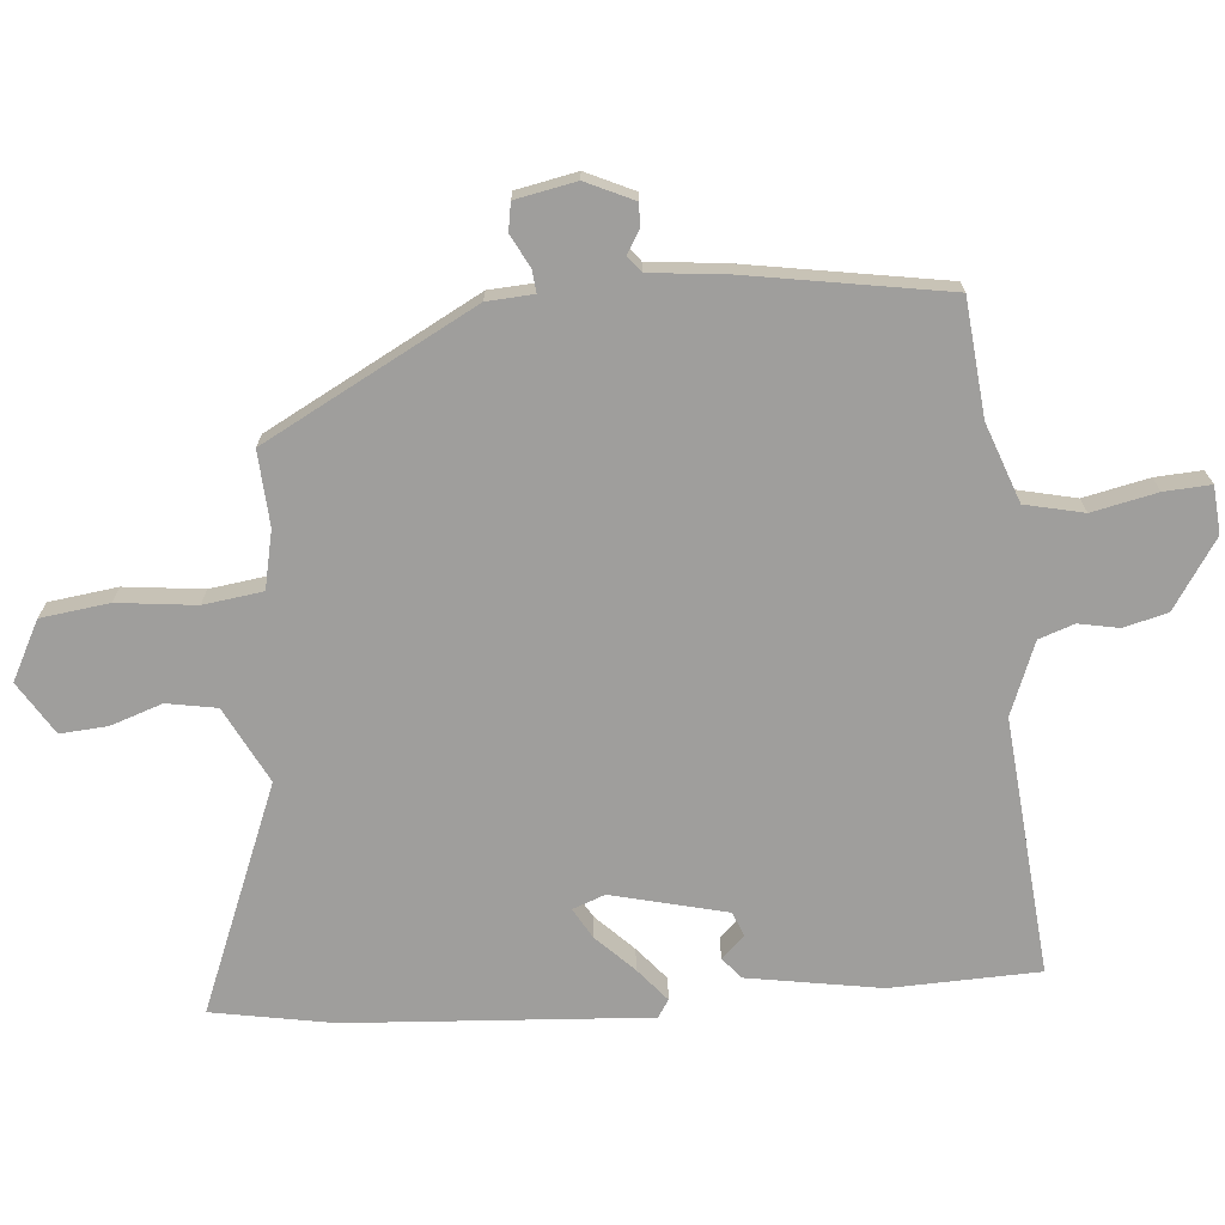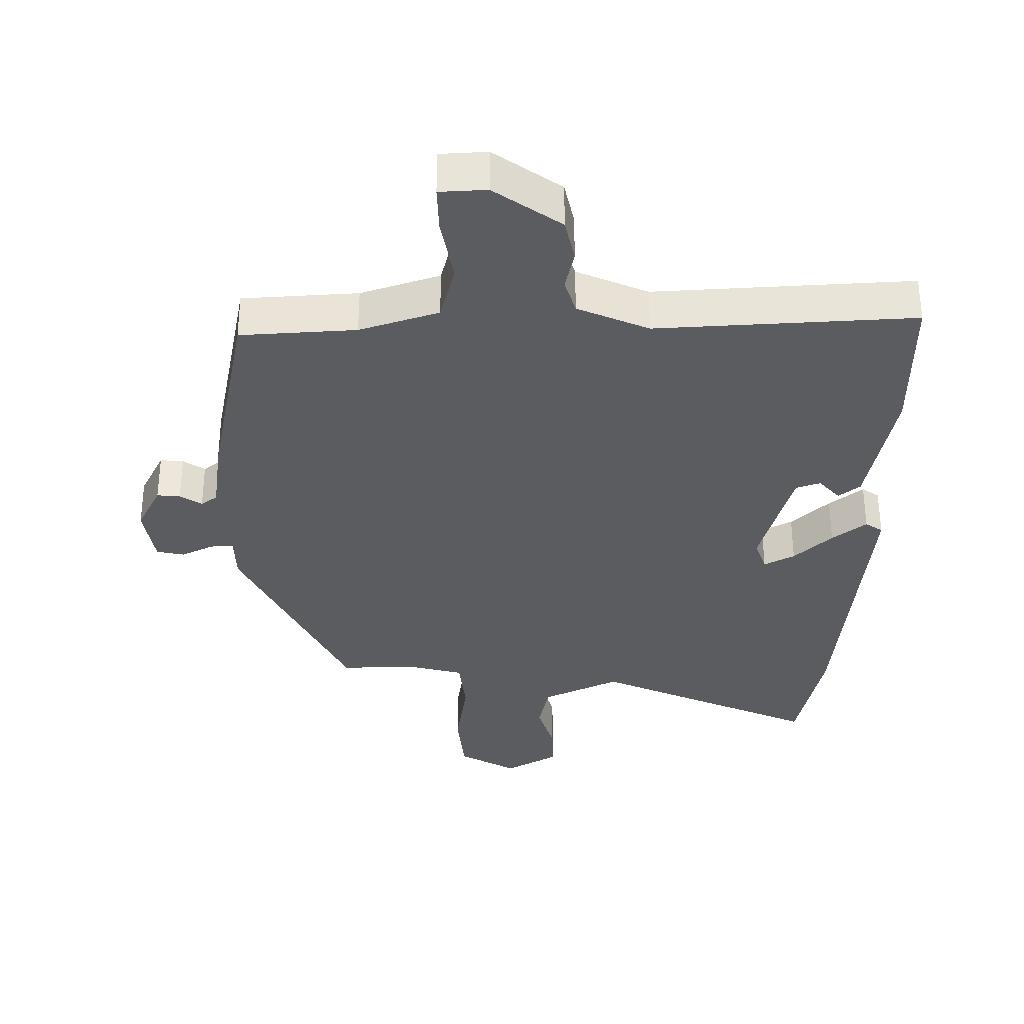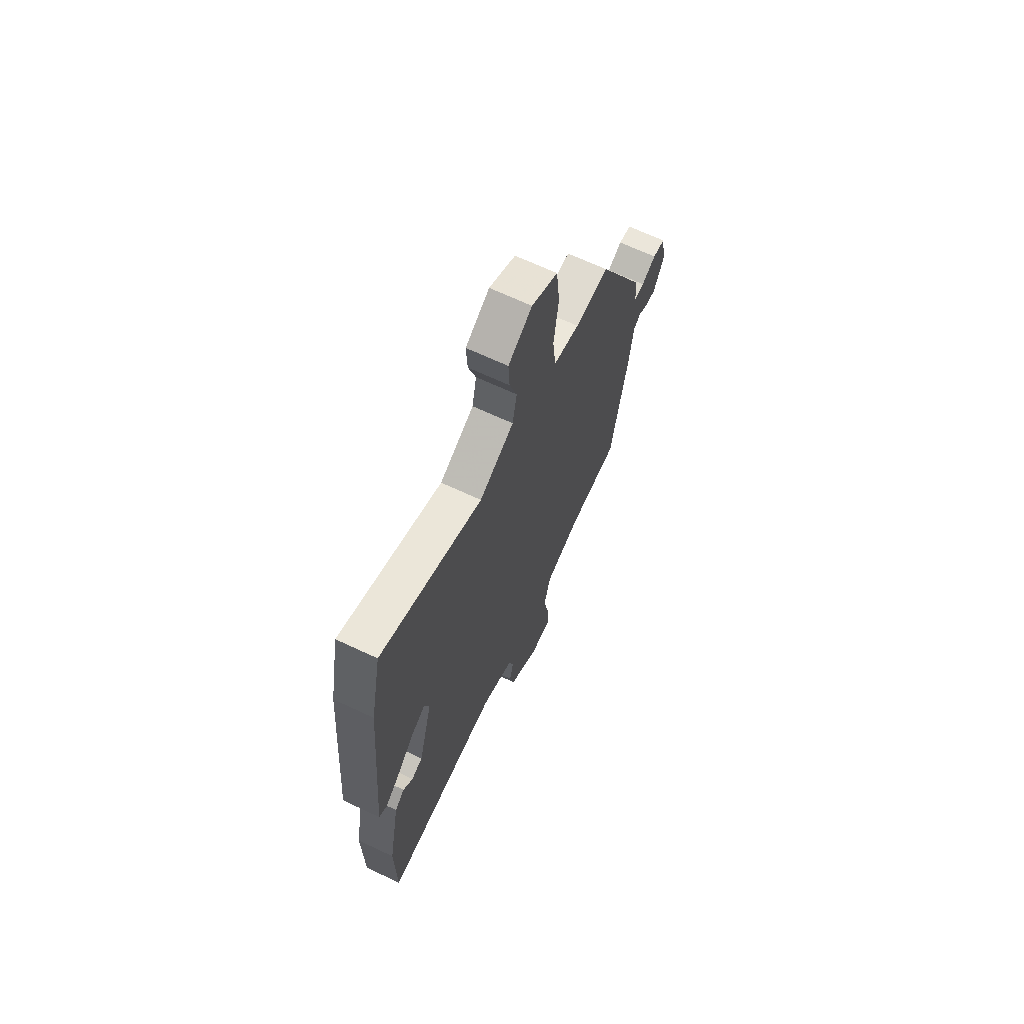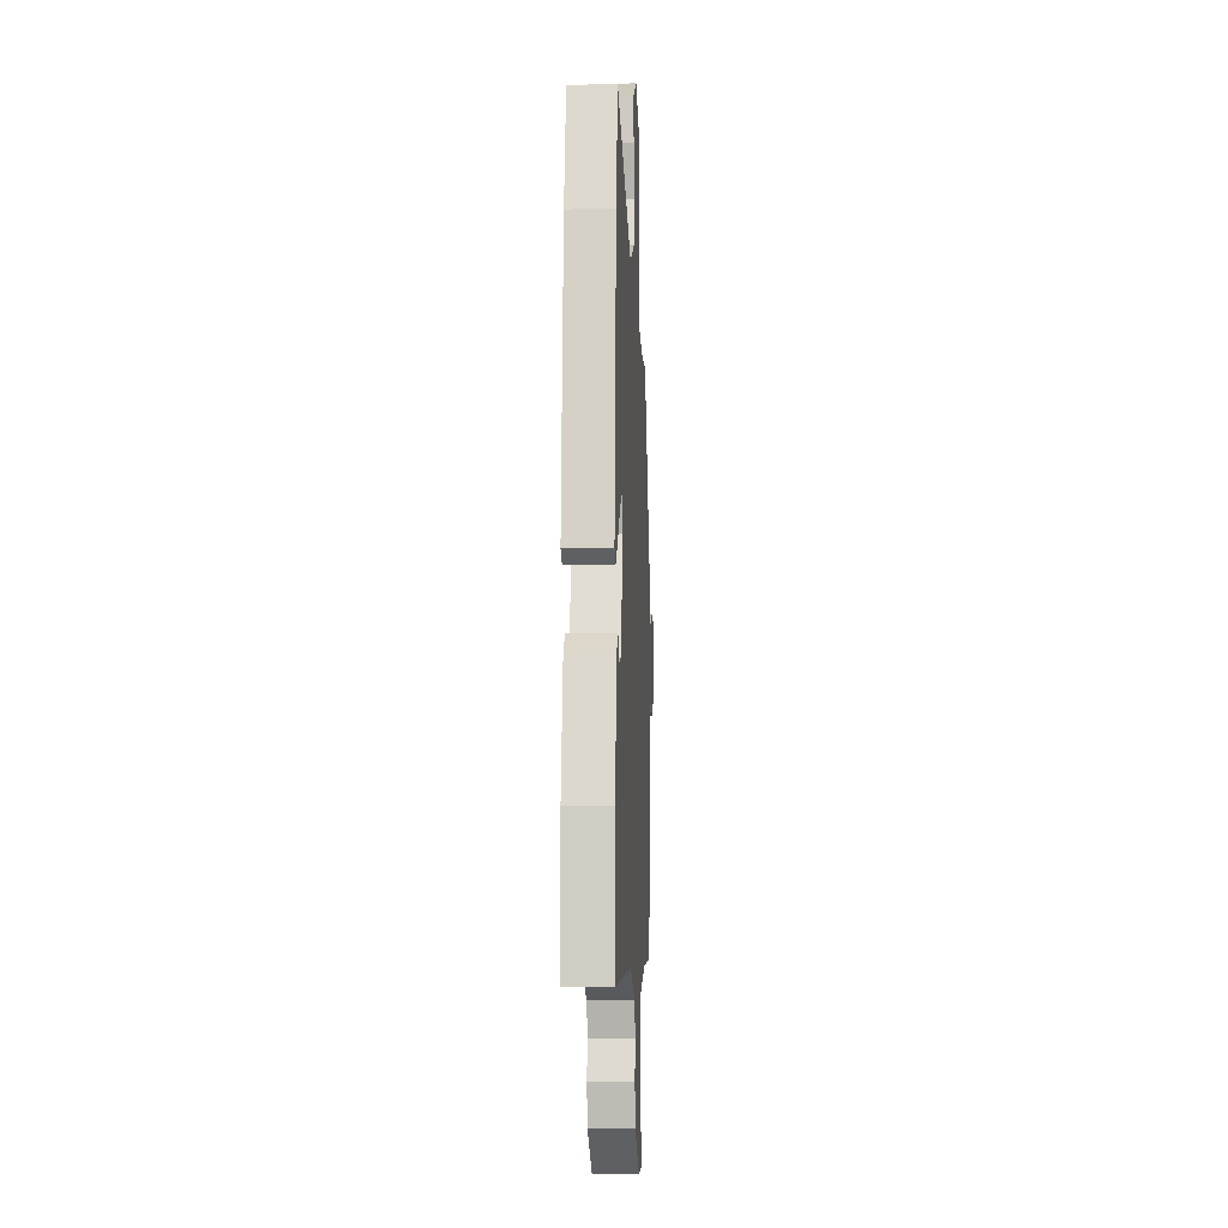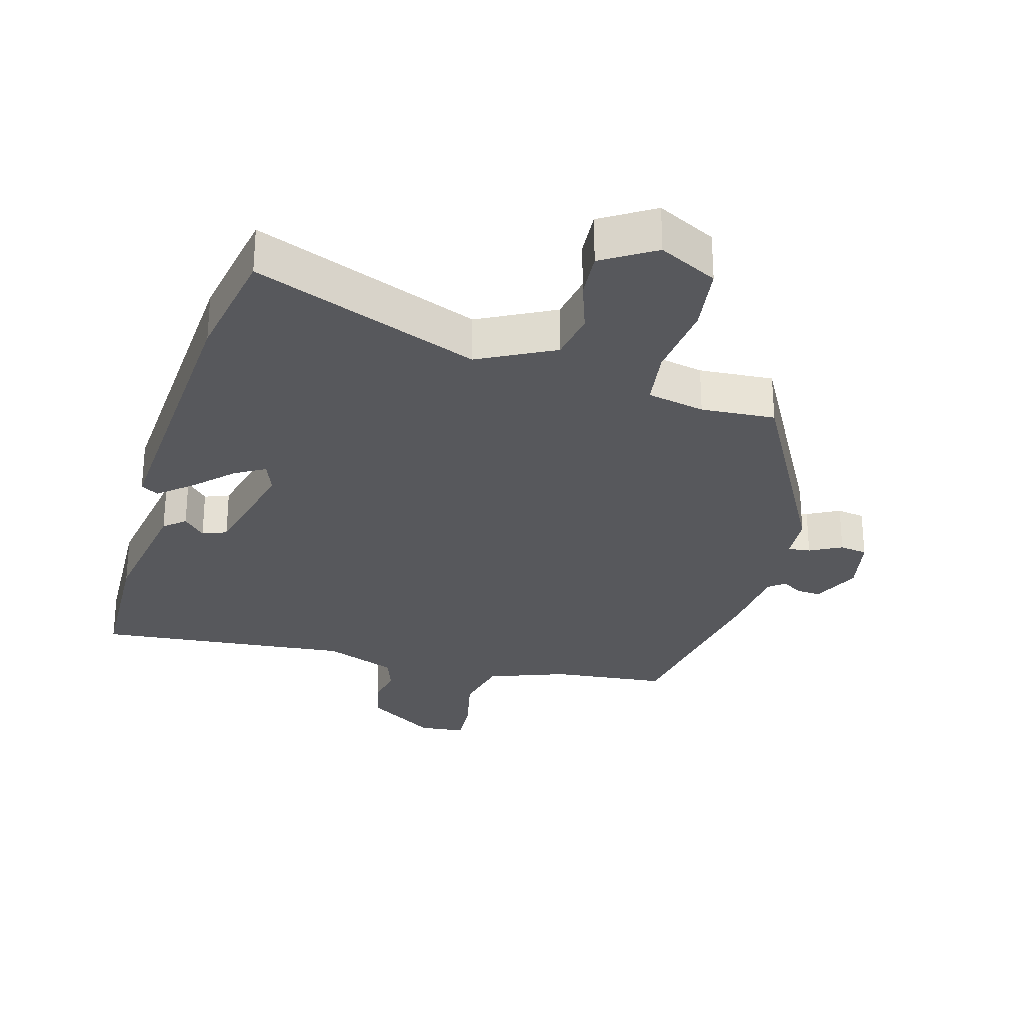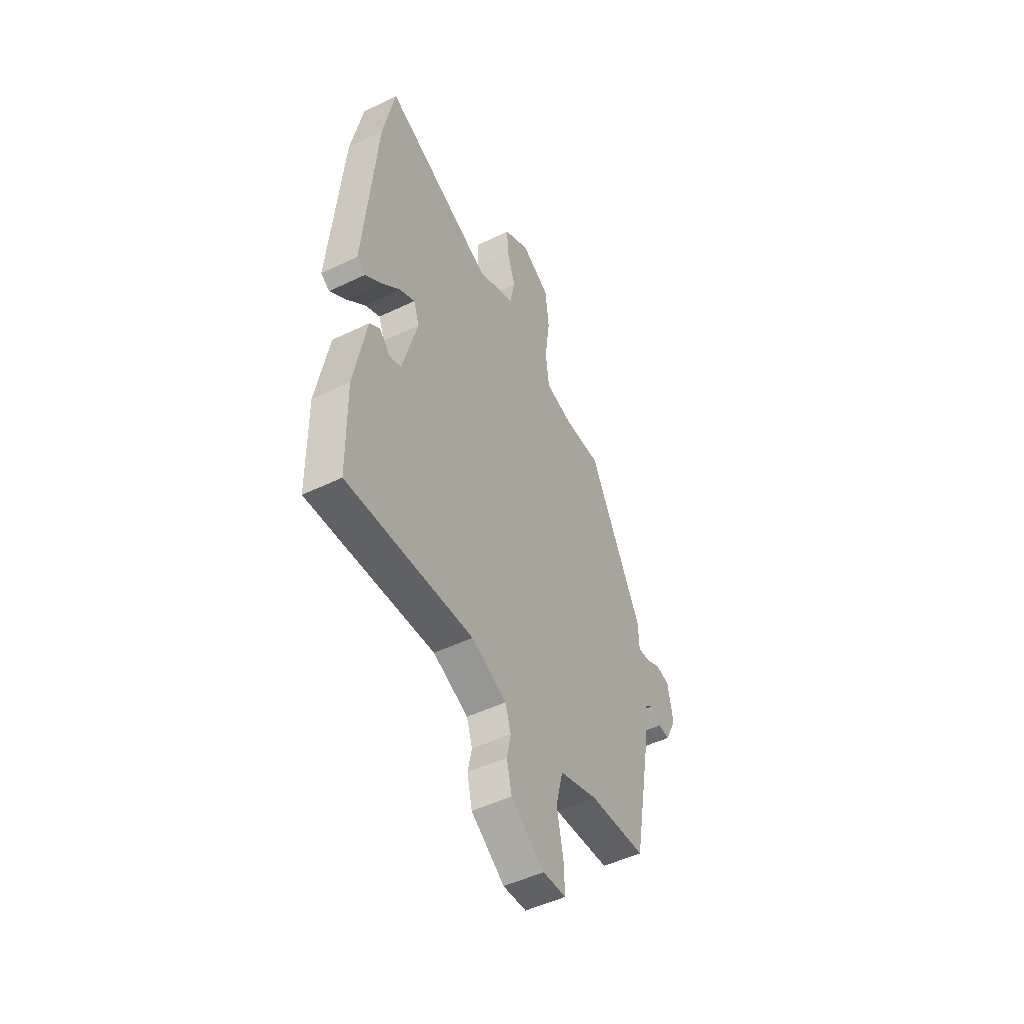
<metadata>
{"format":"obj","ext":"obj","renderer":"f3d","projection":"perspective","resolution":1024,"background":"white","views":[{"elev":-71.0,"azim":95.9,"up":"+Y"},{"elev":-34.1,"azim":179.5,"up":"+Y"},{"elev":67.5,"azim":-64.8,"up":"+Z"},{"elev":-8.3,"azim":-86.8,"up":"+Z"},{"elev":-28.5,"azim":-14.5,"up":"+Y"},{"elev":-49.8,"azim":-62.0,"up":"+Z"}]}
</metadata>
<code>
v 0.479 0.07 -0.505
v 0.3 0.07 -0.519
v 0.178 0.07 -0.561
v 0.156 0.07 -0.651
v 0.176 0.07 -0.752
v 0.179 0.07 -0.824
v 0.106 0.07 -0.829
v 0.001 0.07 -0.757
v -0.015 0.07 -0.689
v -0.002 0.07 -0.627
v -0.02 0.07 -0.572
v -0.131 0.07 -0.526
v -0.529 0.07 -0.555
v -0.532 0.07 -0.325
v -0.494 0.07 -0.12
v -0.461 0.07 -0.093
v -0.428 0.07 -0.129
v -0.39 0.07 -0.115
v -0.343 0.07 0.062
v -0.361 0.07 0.113
v -0.408 0.07 0.087
v -0.466 0.07 0.031
v -0.518 0.07 -0.011
v -0.545 0.07 0.007
v -0.506 0.07 0.472
v -0.469 0.07 0.658
v -0.122 0.07 0.511
v -0.004 0.07 0.569
v 0.011 0.07 0.646
v -0.015 0.07 0.727
v -0.019 0.07 0.8
v 0.063 0.07 0.849
v 0.153 0.07 0.8
v 0.165 0.07 0.694
v 0.149 0.07 0.573
v 0.16 0.07 0.481
v 0.249 0.07 0.46
v 0.364 0.07 0.465
v 0.533 0.07 0.135
v 0.536 0.07 0.063
v 0.571 0.07 0.066
v 0.621 0.07 0.091
v 0.664 0.07 0.083
v 0.681 0.07 -0.011
v 0.645 0.07 -0.085
v 0.609 0.07 -0.082
v 0.575 0.07 -0.061
v 0.55 0.07 -0.08
v 0.536 0.07 -0.196
v 0.479 0 -0.505
v 0.3 0 -0.519
v 0.178 0 -0.561
v 0.156 0 -0.651
v 0.176 0 -0.752
v 0.179 0 -0.824
v 0.106 0 -0.829
v 0.001 0 -0.757
v -0.015 0 -0.689
v -0.002 0 -0.627
v -0.02 0 -0.572
v -0.131 0 -0.526
v -0.529 0 -0.555
v -0.532 0 -0.325
v -0.494 0 -0.12
v -0.461 0 -0.093
v -0.428 0 -0.129
v -0.39 0 -0.115
v -0.343 0 0.062
v -0.361 0 0.113
v -0.408 0 0.087
v -0.466 0 0.031
v -0.518 0 -0.011
v -0.545 0 0.007
v -0.506 0 0.472
v -0.469 0 0.658
v -0.122 0 0.511
v -0.004 0 0.569
v 0.011 0 0.646
v -0.015 0 0.727
v -0.019 0 0.8
v 0.063 0 0.849
v 0.153 0 0.8
v 0.165 0 0.694
v 0.149 0 0.573
v 0.16 0 0.481
v 0.249 0 0.46
v 0.364 0 0.465
v 0.533 0 0.135
v 0.536 0 0.063
v 0.571 0 0.066
v 0.621 0 0.091
v 0.664 0 0.083
v 0.681 0 -0.011
v 0.645 0 -0.085
v 0.609 0 -0.082
v 0.575 0 -0.061
v 0.55 0 -0.08
v 0.536 0 -0.196
f 48 49 1 2
f 44 45 46 47
f 42 43 44 47
f 41 42 47 48
f 40 41 48 2
f 37 38 39 40
f 36 37 40 2
f 32 33 34 35
f 32 35 36
f 29 30 31 32
f 28 29 32 36
f 27 28 36 2
f 21 22 23 24
f 21 24 25 26
f 14 15 16 17
f 12 13 14 17
f 11 12 17 18
f 7 8 9 10
f 7 10 11
f 4 5 6 7
f 3 4 7 11
f 20 21 26 27
f 19 20 27 2
f 11 18 19
f 2 3 11 19
f 51 50 98 97
f 96 95 94 93
f 96 93 92 91
f 97 96 91 90
f 51 97 90 89
f 89 88 87 86
f 51 89 86 85
f 84 83 82 81
f 85 84 81
f 81 80 79 78
f 85 81 78 77
f 51 85 77 76
f 73 72 71 70
f 75 74 73 70
f 66 65 64 63
f 66 63 62 61
f 67 66 61 60
f 59 58 57 56
f 60 59 56
f 56 55 54 53
f 60 56 53 52
f 76 75 70 69
f 51 76 69 68
f 68 67 60
f 68 60 52 51
f 1 50 51 2
f 2 51 52 3
f 3 52 53 4
f 4 53 54 5
f 5 54 55 6
f 6 55 56 7
f 7 56 57 8
f 8 57 58 9
f 9 58 59 10
f 10 59 60 11
f 11 60 61 12
f 12 61 62 13
f 13 62 63 14
f 14 63 64 15
f 15 64 65 16
f 16 65 66 17
f 17 66 67 18
f 18 67 68 19
f 19 68 69 20
f 20 69 70 21
f 21 70 71 22
f 22 71 72 23
f 23 72 73 24
f 24 73 74 25
f 25 74 75 26
f 26 75 76 27
f 27 76 77 28
f 28 77 78 29
f 29 78 79 30
f 30 79 80 31
f 31 80 81 32
f 32 81 82 33
f 33 82 83 34
f 34 83 84 35
f 35 84 85 36
f 36 85 86 37
f 37 86 87 38
f 38 87 88 39
f 39 88 89 40
f 40 89 90 41
f 41 90 91 42
f 42 91 92 43
f 43 92 93 44
f 44 93 94 45
f 45 94 95 46
f 46 95 96 47
f 47 96 97 48
f 48 97 98 49
f 49 98 50 1

</code>
